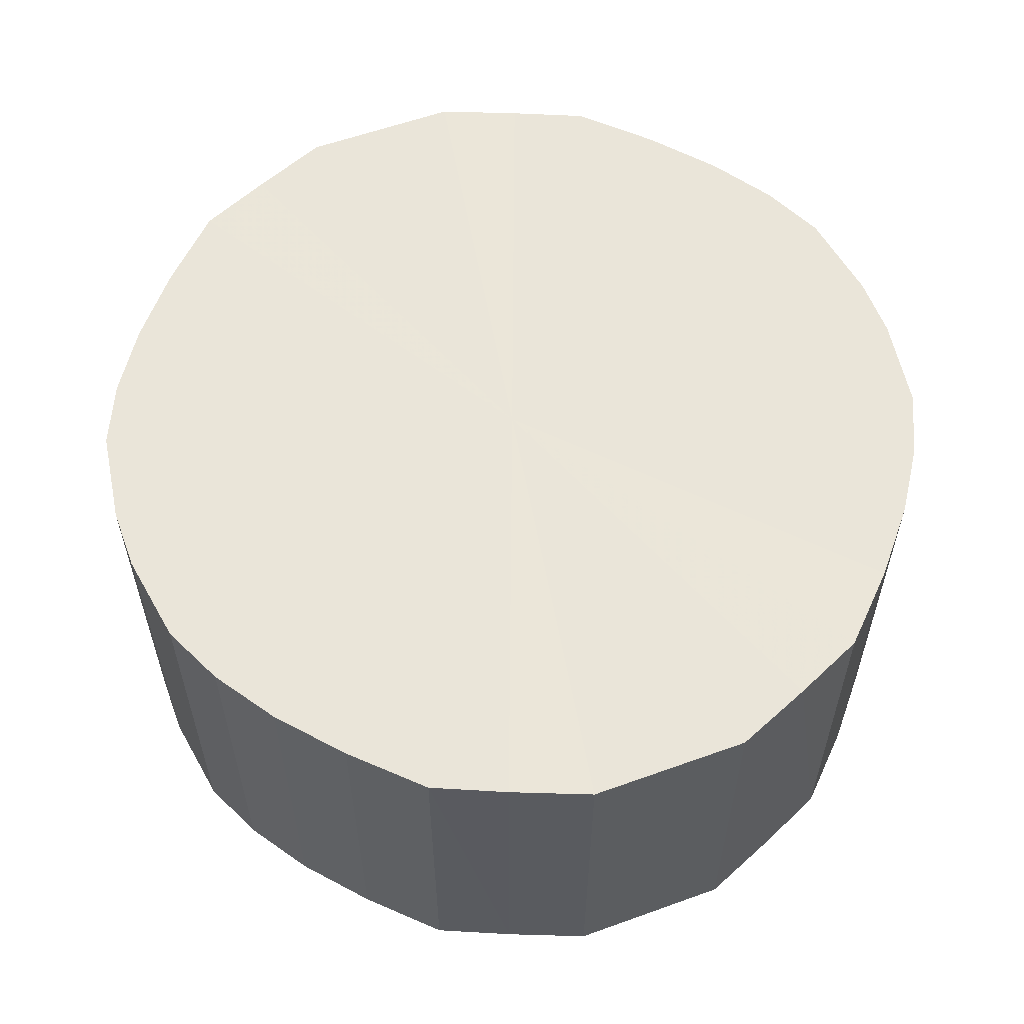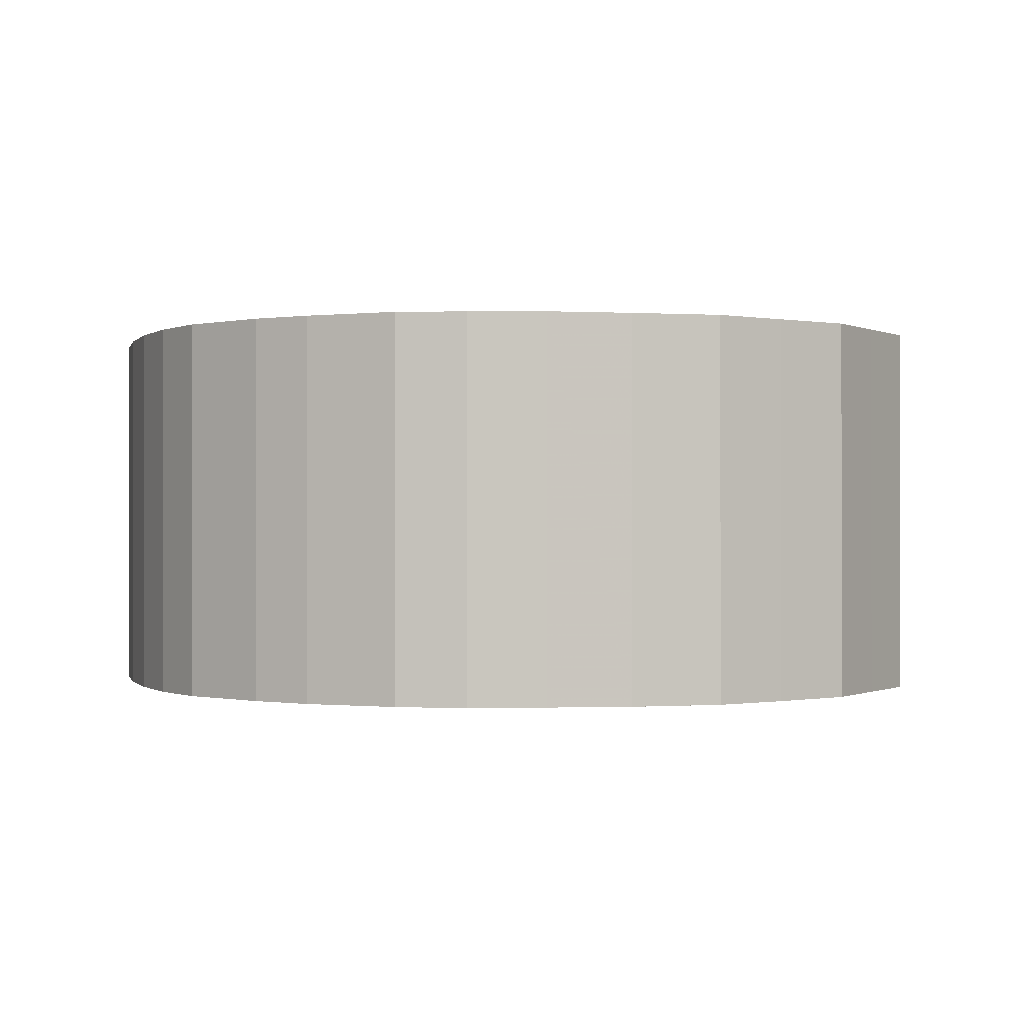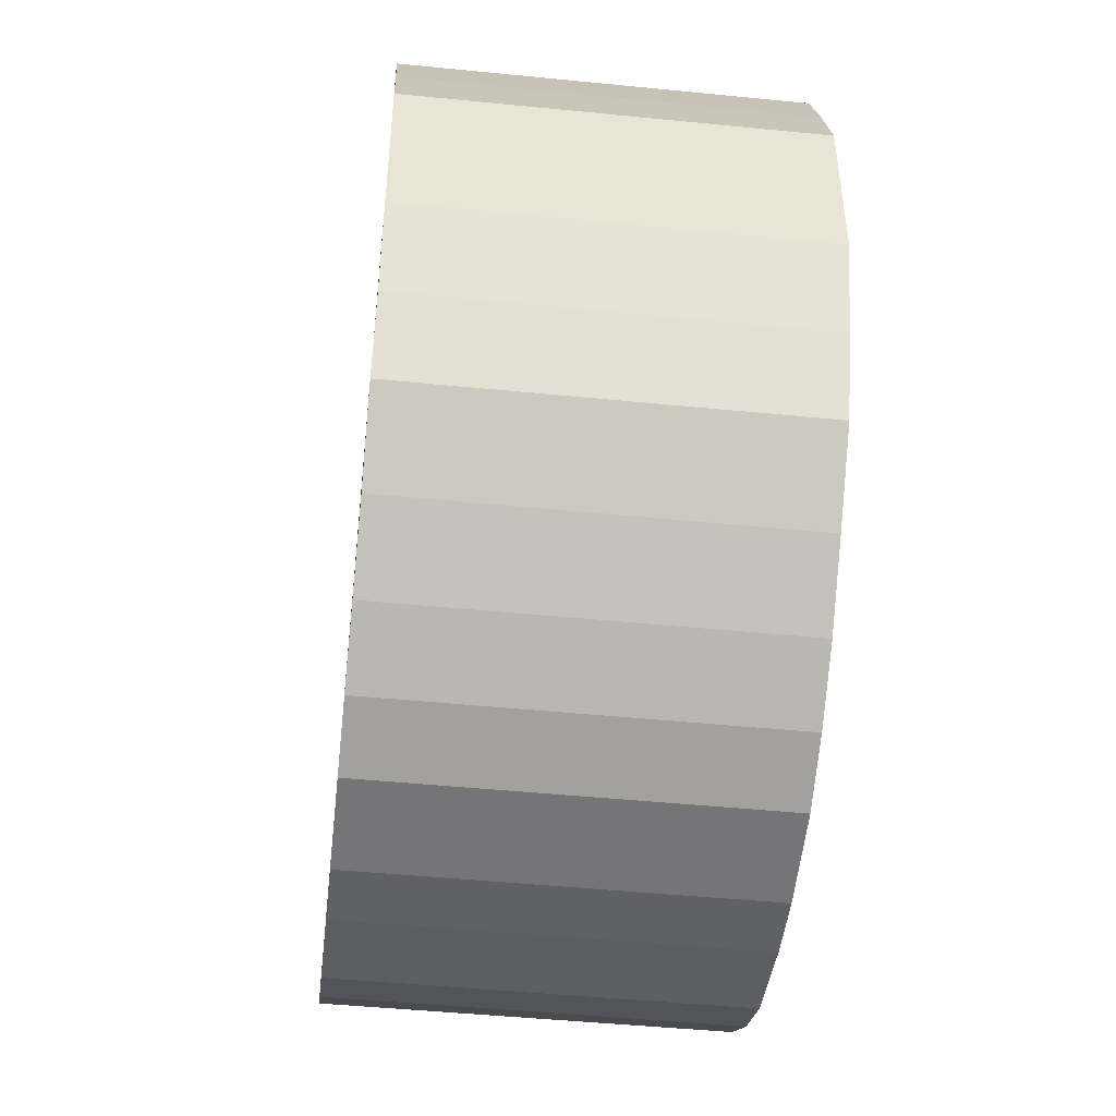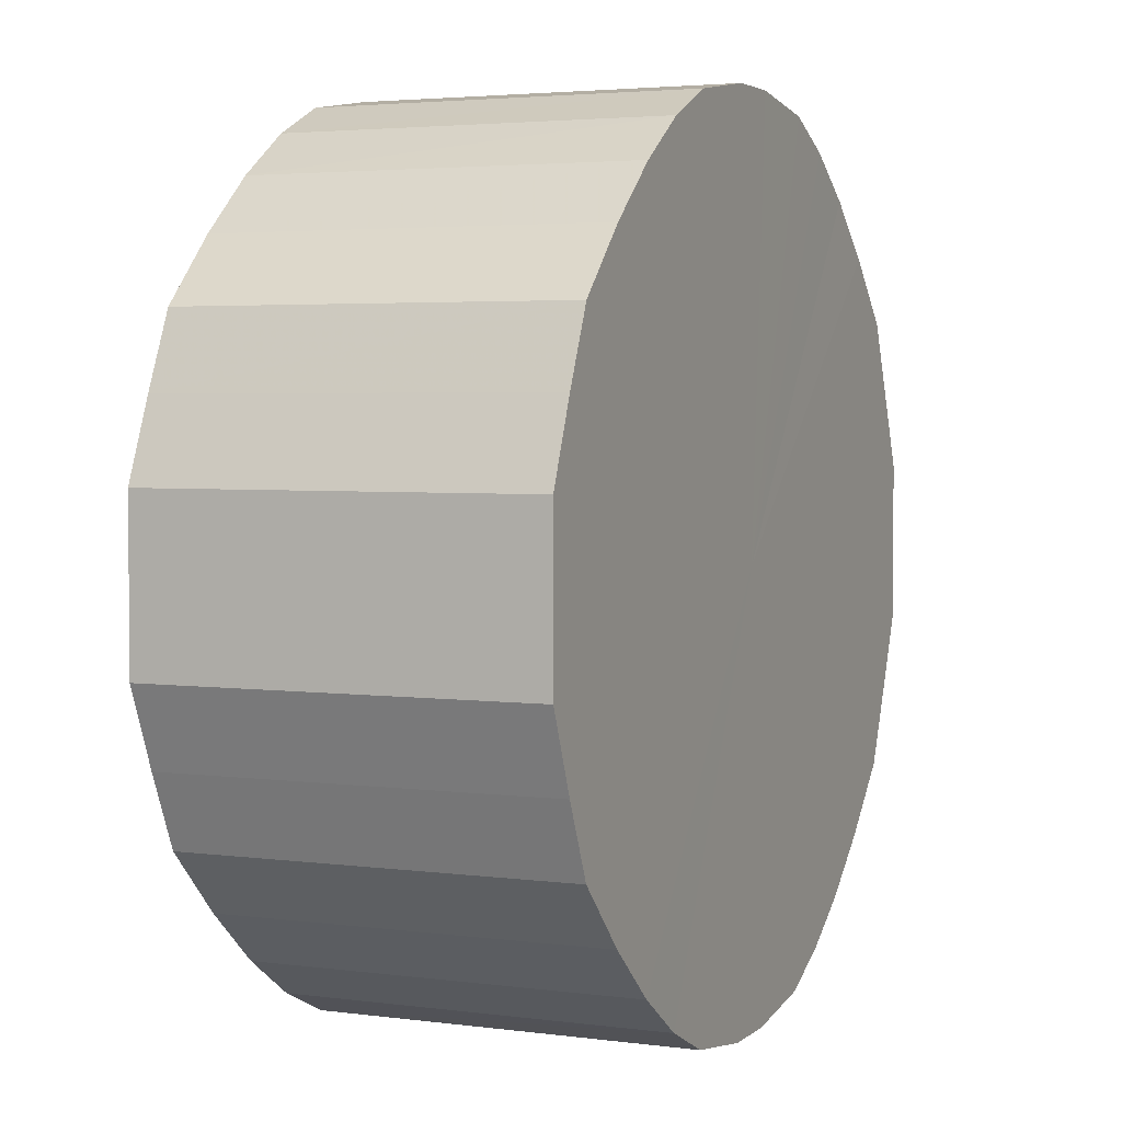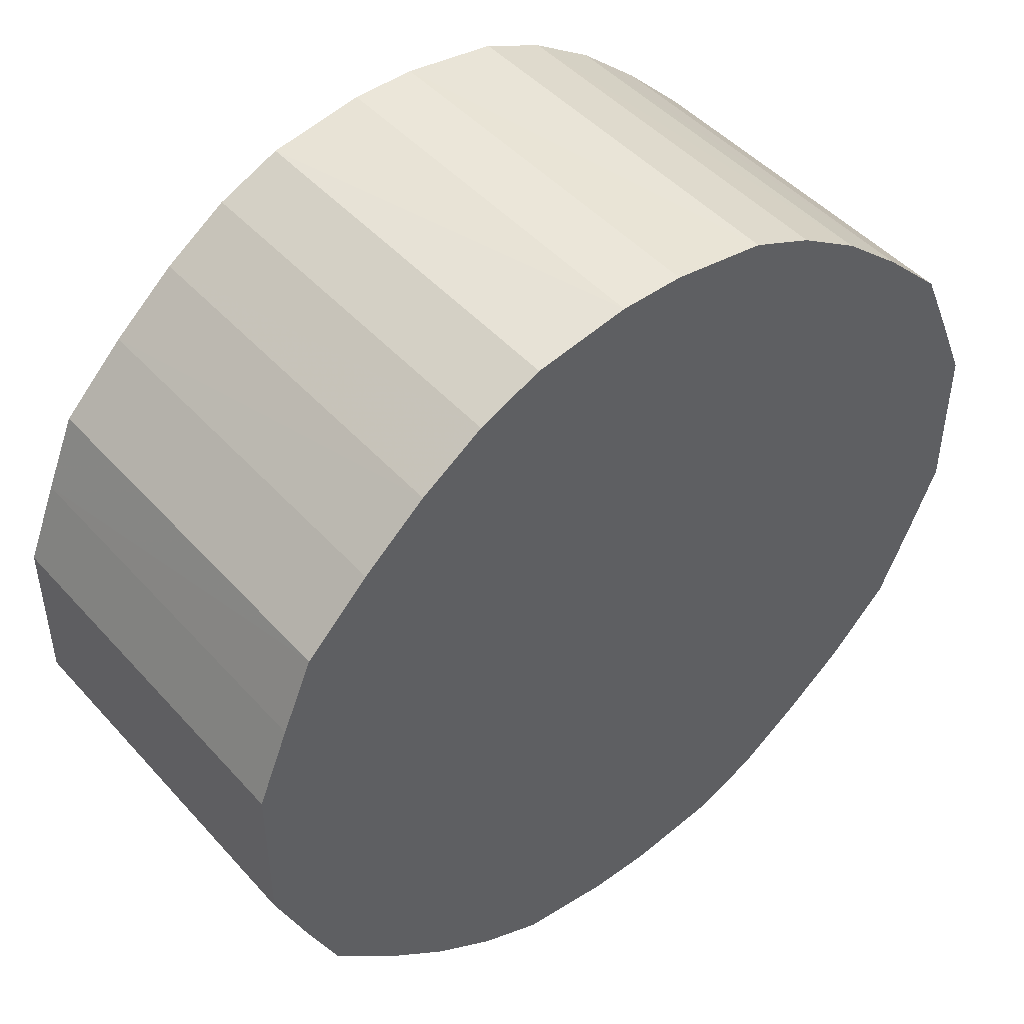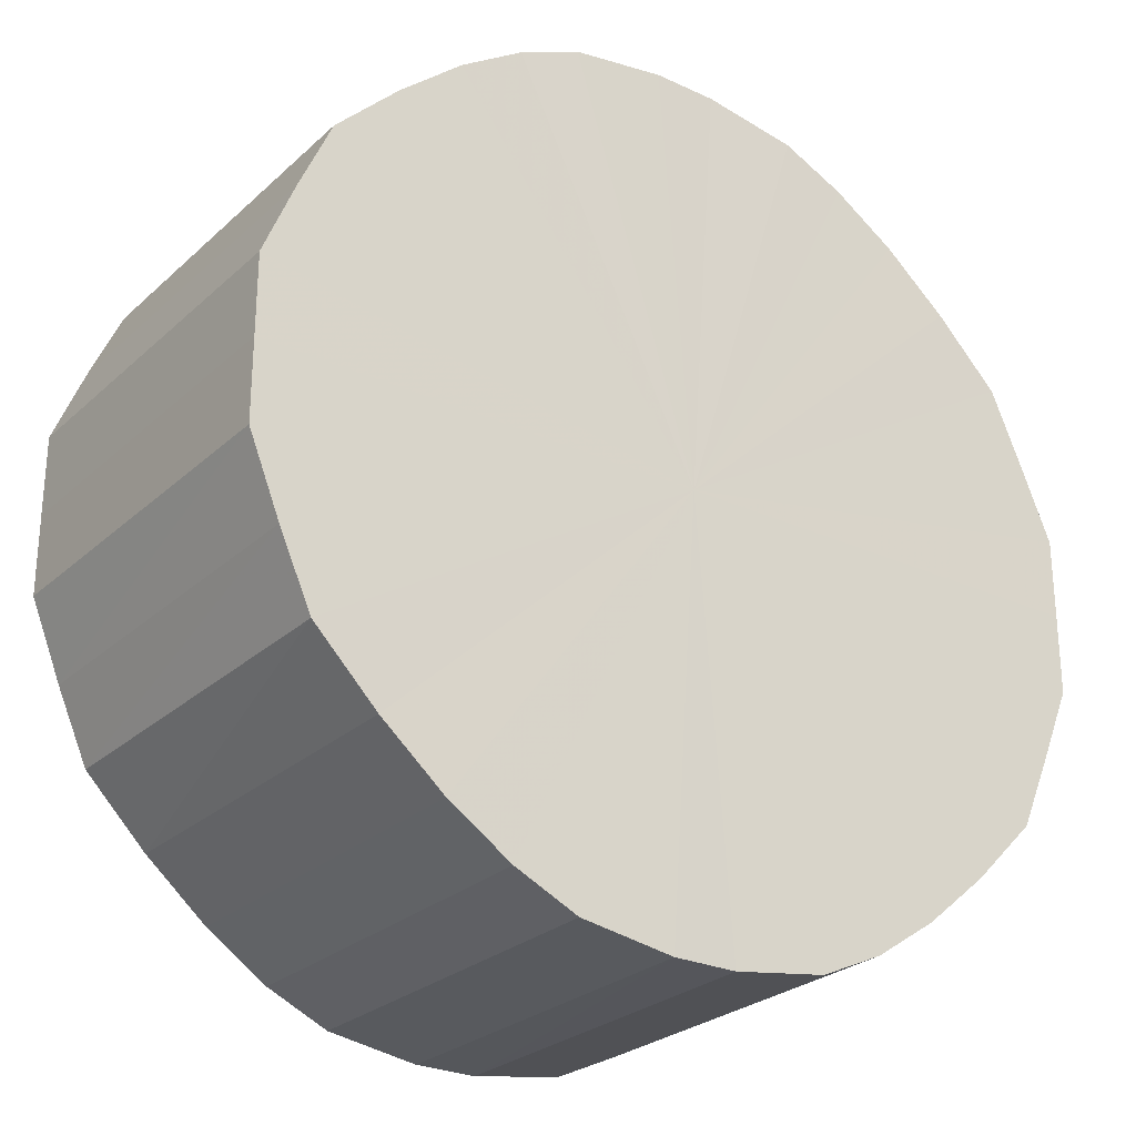
<metadata>
{"format":"obj","ext":"obj","renderer":"f3d","projection":"perspective","resolution":1024,"background":"white","views":[{"elev":58.0,"azim":69.5,"up":"+Y"},{"elev":-0.3,"azim":-148.4,"up":"+Y"},{"elev":-47.6,"azim":83.6,"up":"+Z"},{"elev":3.5,"azim":-66.1,"up":"+Z"},{"elev":47.1,"azim":140.6,"up":"+Z"},{"elev":-26.4,"azim":144.2,"up":"+Z"}]}
</metadata>
<code>
o 21770
v 2236 1859 7.386
v 2236 1859 7.361
v 2236 1860 7.386
v 2236 1859 7.337
v 2236 1860 7.361
v 2236 1859 7.412
v 2236 1860 7.412
v 2236 1859 7.314
v 2236 1860 7.337
v 2236 1859 7.436
v 2236 1860 7.436
v 2236 1859 7.294
v 2236 1860 7.314
v 2236 1859 7.459
v 2236 1860 7.459
v 2236 1859 7.277
v 2236 1860 7.294
v 2236 1859 7.479
v 2236 1860 7.479
v 2236 1859 7.263
v 2236 1860 7.277
v 2236 1859 7.496
v 2236 1860 7.496
v 2236 1859 7.254
v 2236 1860 7.263
v 2236 1859 7.51
v 2236 1860 7.51
v 2236 1859 7.25
v 2236 1860 7.254
v 2236 1859 7.519
v 2236 1860 7.519
v 2236 1859 7.25
v 2236 1860 7.25
v 2236 1859 7.523
v 2236 1860 7.523
v 2236 1859 7.254
v 2236 1860 7.25
v 2236 1859 7.523
v 2236 1860 7.523
v 2236 1859 7.263
v 2236 1860 7.254
v 2236 1859 7.519
v 2236 1860 7.519
v 2236 1859 7.277
v 2236 1860 7.263
v 2236 1859 7.51
v 2236 1860 7.51
v 2236 1859 7.294
v 2236 1860 7.277
v 2236 1859 7.496
v 2236 1860 7.496
v 2235 1859 7.314
v 2236 1860 7.294
v 2236 1859 7.479
v 2236 1860 7.479
v 2235 1859 7.337
v 2235 1860 7.314
v 2235 1859 7.459
v 2235 1860 7.459
v 2235 1859 7.361
v 2235 1860 7.337
v 2235 1859 7.436
v 2235 1860 7.436
v 2235 1859 7.386
v 2235 1860 7.361
v 2235 1859 7.412
v 2235 1860 7.412
v 2235 1860 7.386
v 2236 1860 7.386
v 2236 1859 7.361
v 2236 1860 7.361
v 2236 1859 7.337
v 2236 1860 7.337
v 2236 1860 7.412
v 2236 1859 7.386
v 2236 1860 7.436
v 2236 1859 7.412
v 2236 1859 7.314
v 2236 1860 7.314
v 2236 1860 7.459
v 2236 1859 7.436
v 2236 1860 7.479
v 2236 1859 7.459
v 2236 1859 7.294
v 2236 1860 7.294
v 2236 1860 7.496
v 2236 1859 7.479
v 2236 1860 7.51
v 2236 1859 7.496
v 2236 1859 7.277
v 2236 1860 7.277
v 2236 1860 7.519
v 2236 1859 7.51
v 2236 1860 7.523
v 2236 1859 7.519
v 2236 1859 7.263
v 2236 1860 7.263
v 2236 1860 7.523
v 2236 1859 7.523
v 2236 1860 7.519
v 2236 1859 7.523
v 2236 1859 7.254
v 2236 1860 7.254
v 2236 1860 7.51
v 2236 1859 7.519
v 2236 1860 7.496
v 2236 1859 7.51
v 2236 1859 7.25
v 2236 1860 7.25
v 2236 1860 7.479
v 2236 1859 7.496
v 2235 1860 7.459
v 2236 1859 7.479
v 2236 1859 7.25
v 2236 1860 7.25
v 2235 1860 7.436
v 2235 1859 7.459
v 2235 1860 7.412
v 2235 1859 7.436
v 2236 1859 7.254
v 2236 1860 7.254
v 2235 1860 7.386
v 2235 1859 7.412
v 2235 1860 7.361
v 2235 1859 7.386
v 2236 1859 7.263
v 2236 1860 7.263
v 2235 1860 7.337
v 2235 1859 7.361
v 2235 1860 7.314
v 2235 1859 7.337
v 2236 1859 7.277
v 2236 1860 7.277
v 2236 1860 7.294
v 2235 1859 7.314
v 2236 1859 7.294
v 2236 1859 7.386
v 2236 1859 7.361
v 2236 1859 7.386
v 2236 1859 7.337
v 2236 1859 7.412
v 2236 1859 7.314
v 2236 1859 7.436
v 2236 1859 7.294
v 2236 1859 7.459
v 2236 1859 7.277
v 2236 1859 7.479
v 2236 1859 7.263
v 2236 1859 7.496
v 2236 1859 7.254
v 2236 1859 7.51
v 2236 1859 7.25
v 2236 1859 7.519
v 2236 1859 7.25
v 2236 1859 7.523
v 2236 1859 7.254
v 2236 1859 7.523
v 2236 1859 7.263
v 2236 1859 7.519
v 2236 1859 7.277
v 2236 1859 7.51
v 2236 1859 7.294
v 2236 1859 7.496
v 2235 1859 7.314
v 2236 1859 7.479
v 2235 1859 7.337
v 2235 1859 7.459
v 2235 1859 7.361
v 2235 1859 7.436
v 2235 1859 7.386
v 2235 1859 7.412
v 2236 1860 7.386
v 2236 1860 7.386
v 2236 1860 7.361
v 2236 1860 7.412
v 2236 1860 7.337
v 2236 1860 7.436
v 2236 1860 7.314
v 2236 1860 7.459
v 2236 1860 7.294
v 2236 1860 7.479
v 2236 1860 7.277
v 2236 1860 7.496
v 2236 1860 7.263
v 2236 1860 7.51
v 2236 1860 7.254
v 2236 1860 7.519
v 2236 1860 7.25
v 2236 1860 7.523
v 2236 1860 7.25
v 2236 1860 7.523
v 2236 1860 7.254
v 2236 1860 7.519
v 2236 1860 7.263
v 2236 1860 7.51
v 2236 1860 7.277
v 2236 1860 7.496
v 2236 1860 7.294
v 2236 1860 7.479
v 2235 1860 7.314
v 2235 1860 7.459
v 2235 1860 7.337
v 2235 1860 7.436
v 2235 1860 7.361
v 2235 1860 7.412
v 2235 1860 7.386
f 1 2 3
f 2 4 5
f 6 1 7
f 4 8 9
f 10 6 11
f 8 12 13
f 14 10 15
f 12 16 17
f 18 14 19
f 16 20 21
f 22 18 23
f 20 24 25
f 26 22 27
f 24 28 29
f 30 26 31
f 28 32 33
f 34 30 35
f 32 36 37
f 38 34 39
f 36 40 41
f 42 38 43
f 40 44 45
f 46 42 47
f 44 48 49
f 50 46 51
f 48 52 53
f 54 50 55
f 52 56 57
f 58 54 59
f 56 60 61
f 62 58 63
f 60 64 65
f 66 62 67
f 64 66 68
f 69 70 71
f 71 72 73
f 74 75 69
f 76 77 74
f 73 78 79
f 80 81 76
f 82 83 80
f 79 84 85
f 86 87 82
f 88 89 86
f 85 90 91
f 92 93 88
f 94 95 92
f 91 96 97
f 98 99 94
f 100 101 98
f 97 102 103
f 104 105 100
f 106 107 104
f 103 108 109
f 110 111 106
f 112 113 110
f 109 114 115
f 116 117 112
f 118 119 116
f 115 120 121
f 122 123 118
f 124 125 122
f 121 126 127
f 128 129 124
f 130 131 128
f 127 132 133
f 134 135 130
f 133 136 134
f 137 138 139
f 137 140 138
f 137 139 141
f 137 142 140
f 137 141 143
f 137 144 142
f 137 143 145
f 137 146 144
f 137 145 147
f 137 148 146
f 137 147 149
f 137 150 148
f 137 149 151
f 137 152 150
f 137 151 153
f 137 154 152
f 137 153 155
f 137 156 154
f 137 155 157
f 137 158 156
f 137 157 159
f 137 160 158
f 137 159 161
f 137 162 160
f 137 161 163
f 137 164 162
f 137 163 165
f 137 166 164
f 137 165 167
f 137 168 166
f 137 167 169
f 137 170 168
f 137 169 171
f 137 171 170
f 172 173 174
f 172 175 173
f 172 174 176
f 172 177 175
f 172 176 178
f 172 179 177
f 172 178 180
f 172 181 179
f 172 180 182
f 172 183 181
f 172 182 184
f 172 185 183
f 172 184 186
f 172 187 185
f 172 186 188
f 172 189 187
f 172 188 190
f 172 191 189
f 172 190 192
f 172 193 191
f 172 192 194
f 172 195 193
f 172 194 196
f 172 197 195
f 172 196 198
f 172 199 197
f 172 198 200
f 172 201 199
f 172 200 202
f 172 203 201
f 172 202 204
f 172 205 203
f 172 204 206
f 172 206 205

</code>
